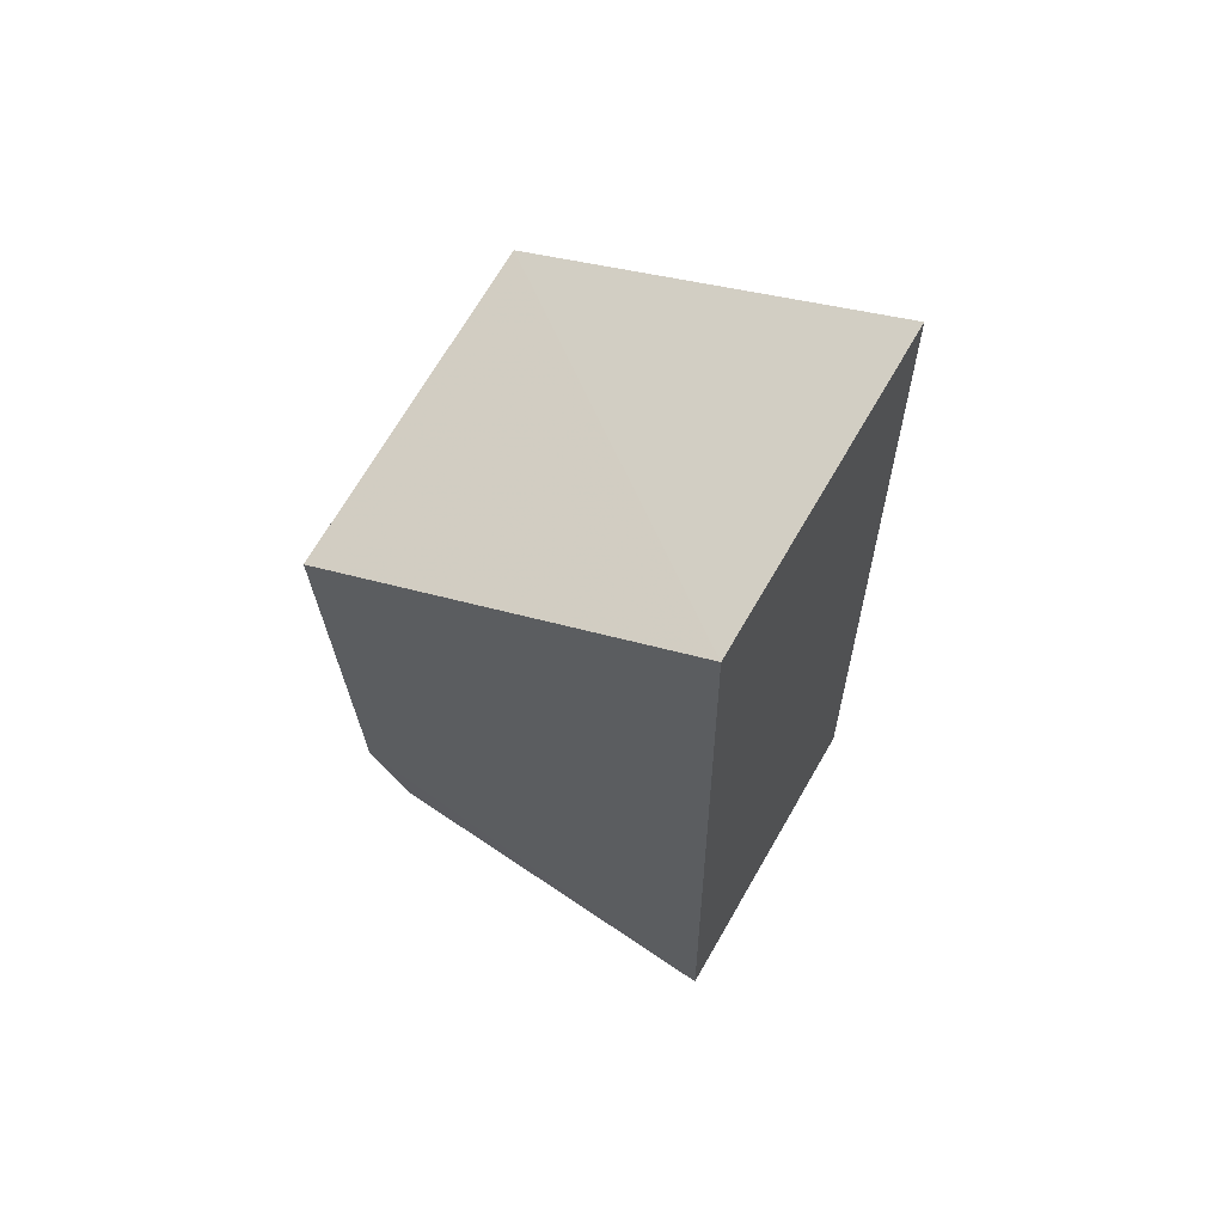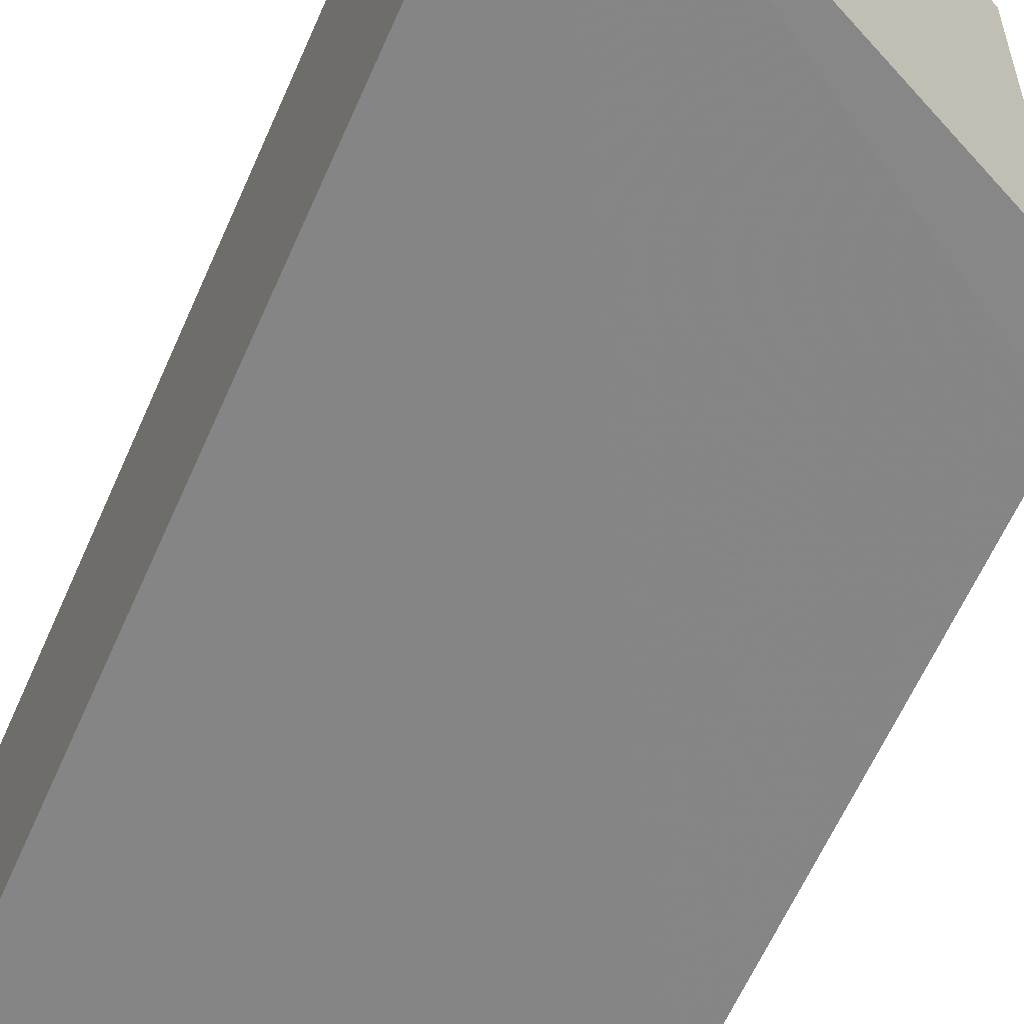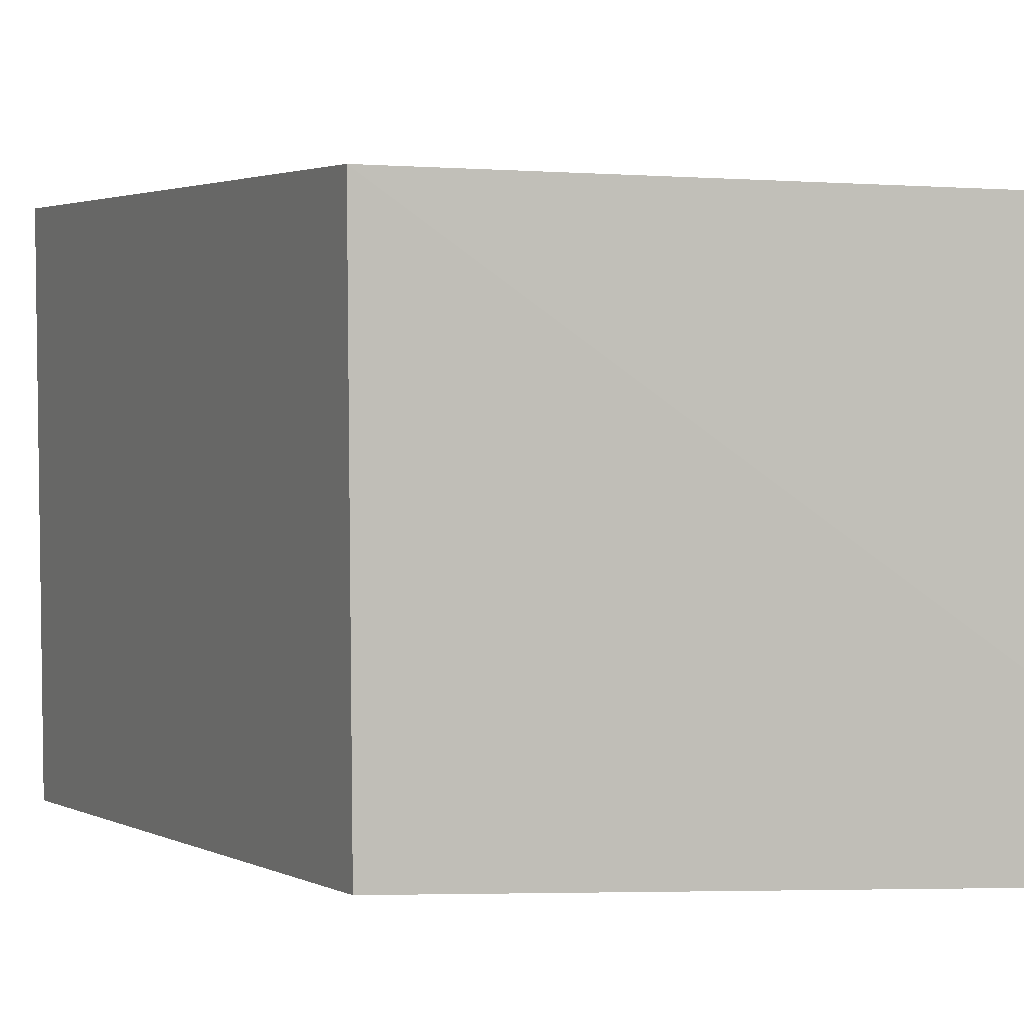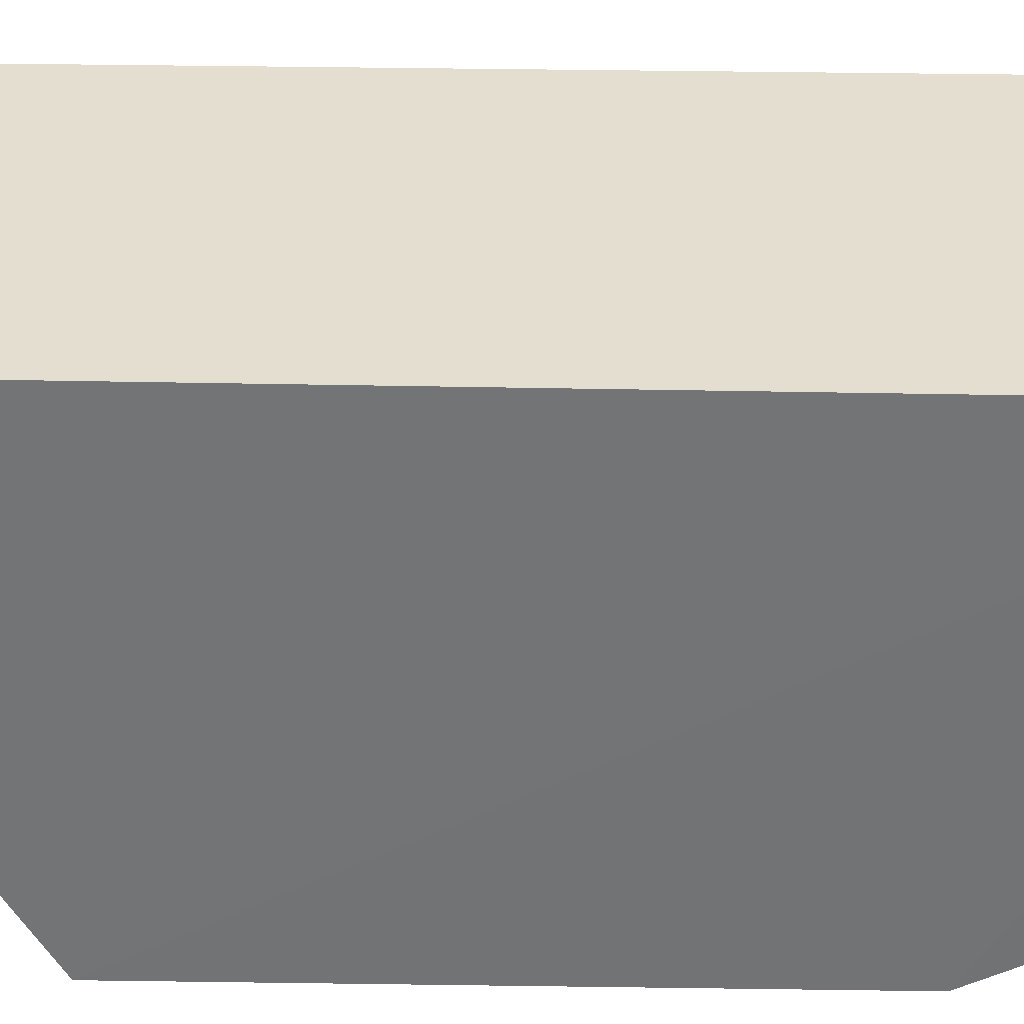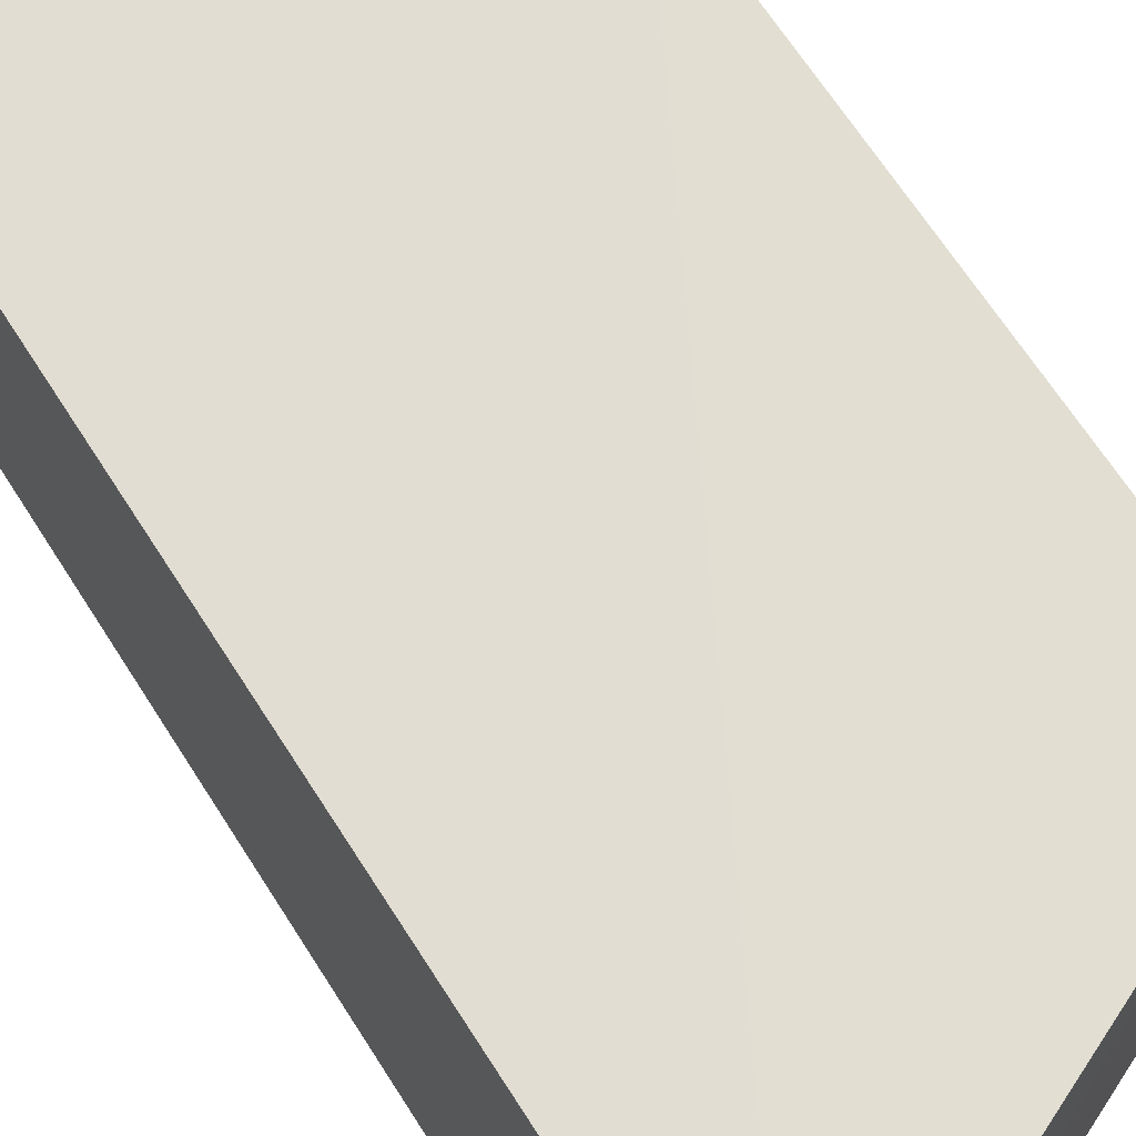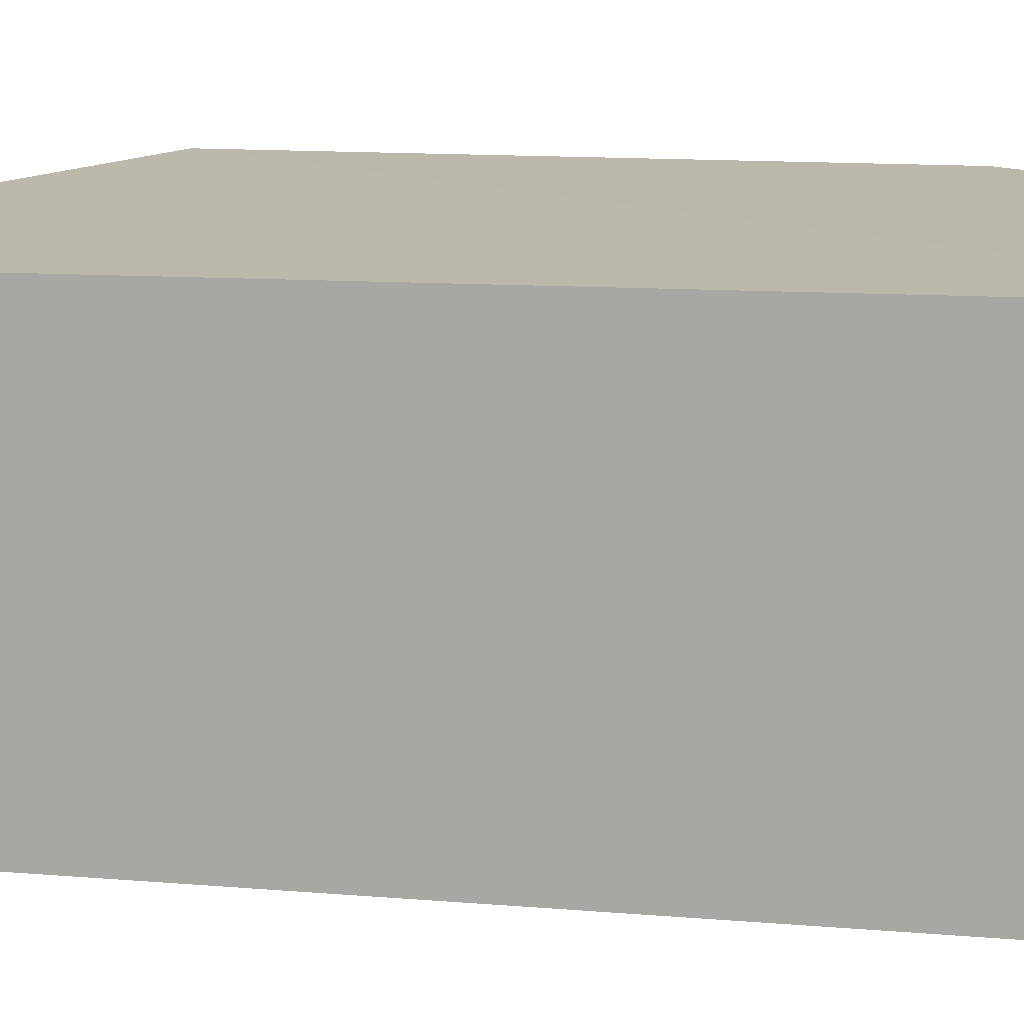
<metadata>
{"format":"obj","ext":"obj","renderer":"f3d","projection":"perspective","resolution":1024,"background":"white","views":[{"elev":67.8,"azim":-150.0,"up":"+Y"},{"elev":-61.6,"azim":-24.7,"up":"+Z"},{"elev":1.7,"azim":154.1,"up":"+Z"},{"elev":-54.5,"azim":-92.0,"up":"+Z"},{"elev":66.0,"azim":-33.4,"up":"+Z"},{"elev":12.1,"azim":-79.6,"up":"+Z"}]}
</metadata>
<code>
v 0.02147 -0.1065 -0.1611
v 0.1083 -0.05521 -0.2356
v 0.111 0.05173 -0.158
v 0.02553 0.1054 -0.1625
v 0.02144 -0.1063 -0.2337
v 0.1103 0.05133 -0.2355
v 0.1002 -0.07283 -0.1583
v 0.02551 0.1053 -0.2329
v 0.1091 -0.05561 -0.1578
v 0.09954 -0.07232 -0.2353
f 1 3 4
f 5 1 4
f 6 2 5
f 7 1 5
f 8 4 3
f 8 3 6
f 8 6 5
f 8 5 4
f 9 3 1
f 9 1 7
f 9 6 3
f 9 2 6
f 10 7 5
f 10 5 2
f 10 9 7
f 10 2 9

</code>
